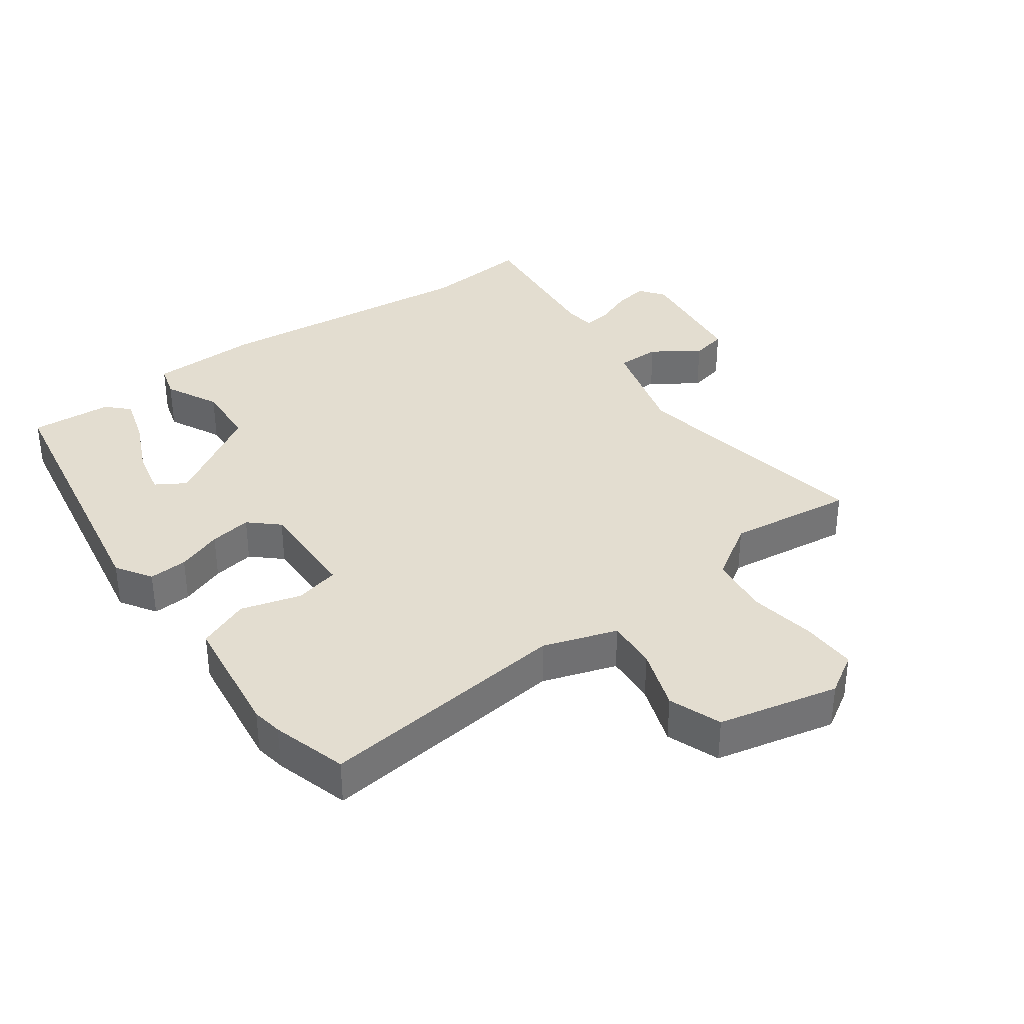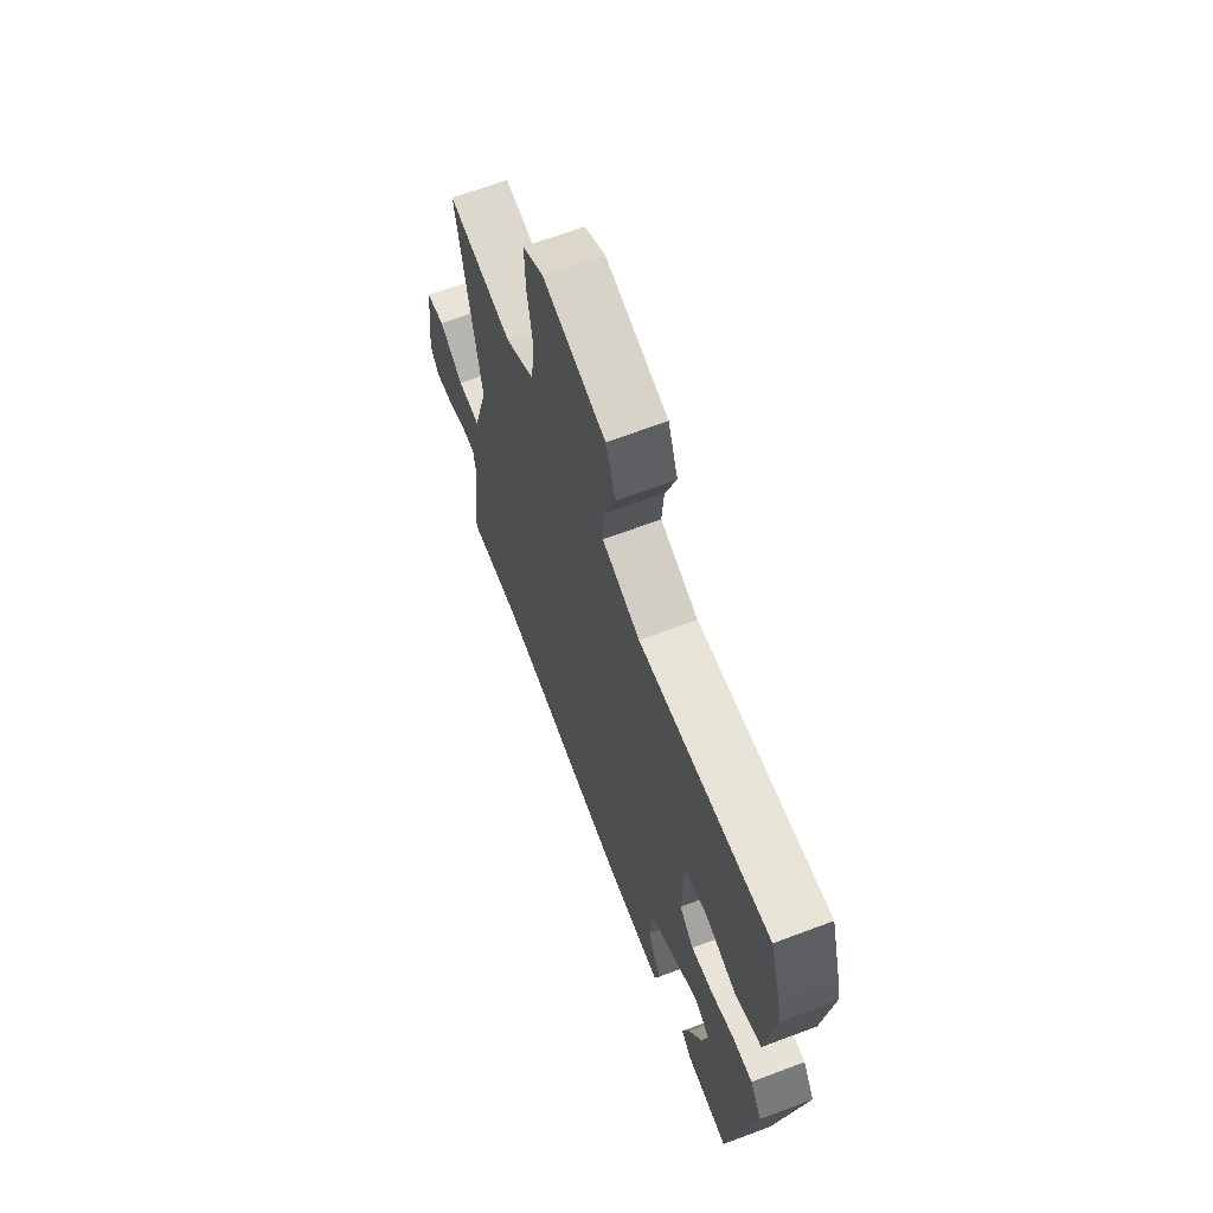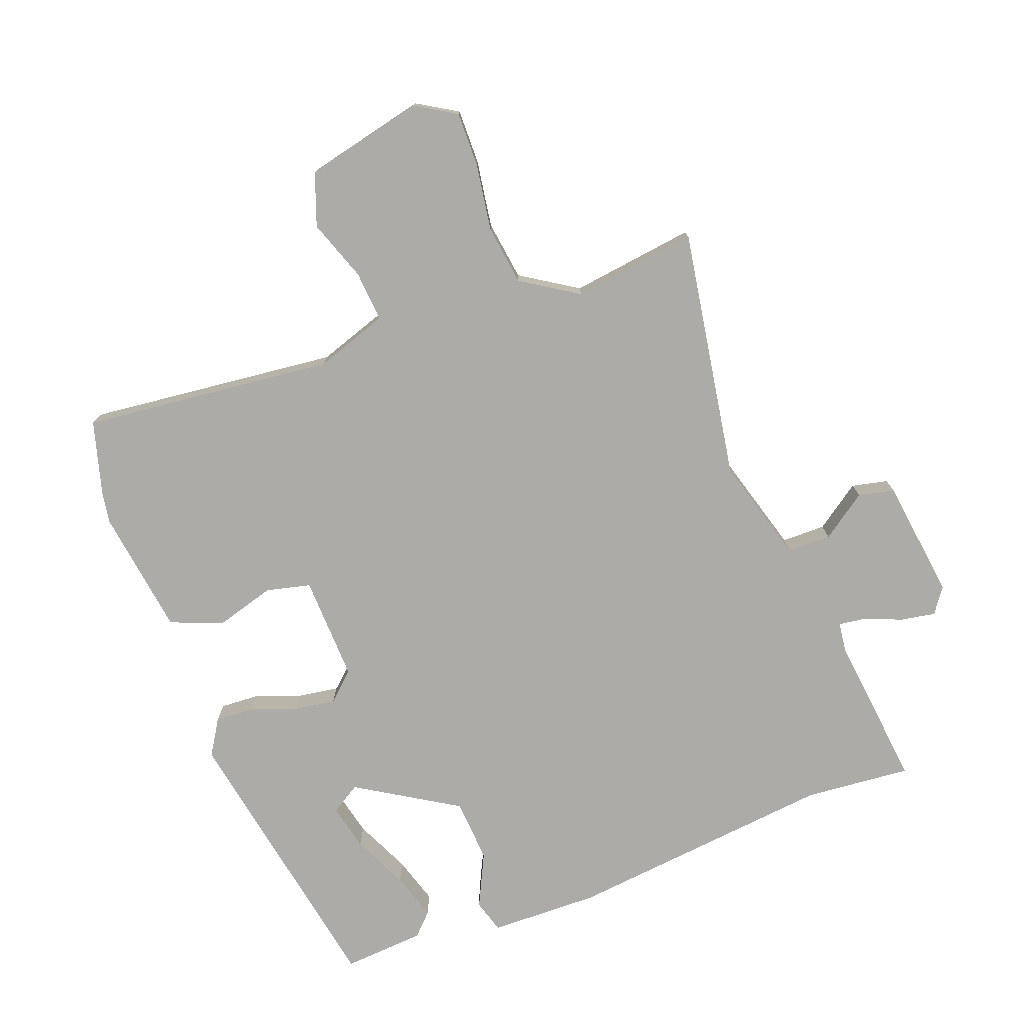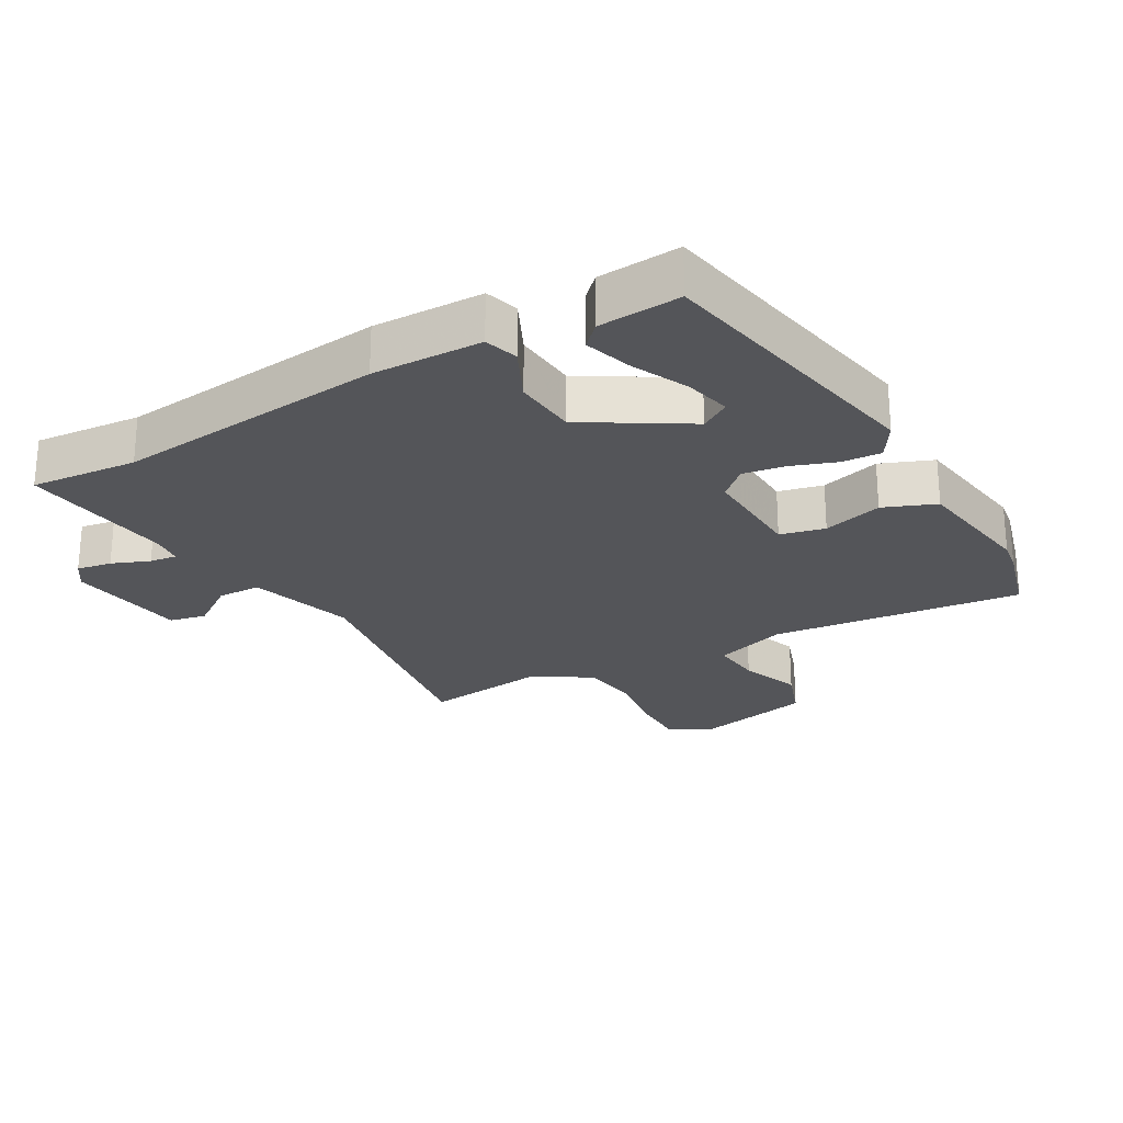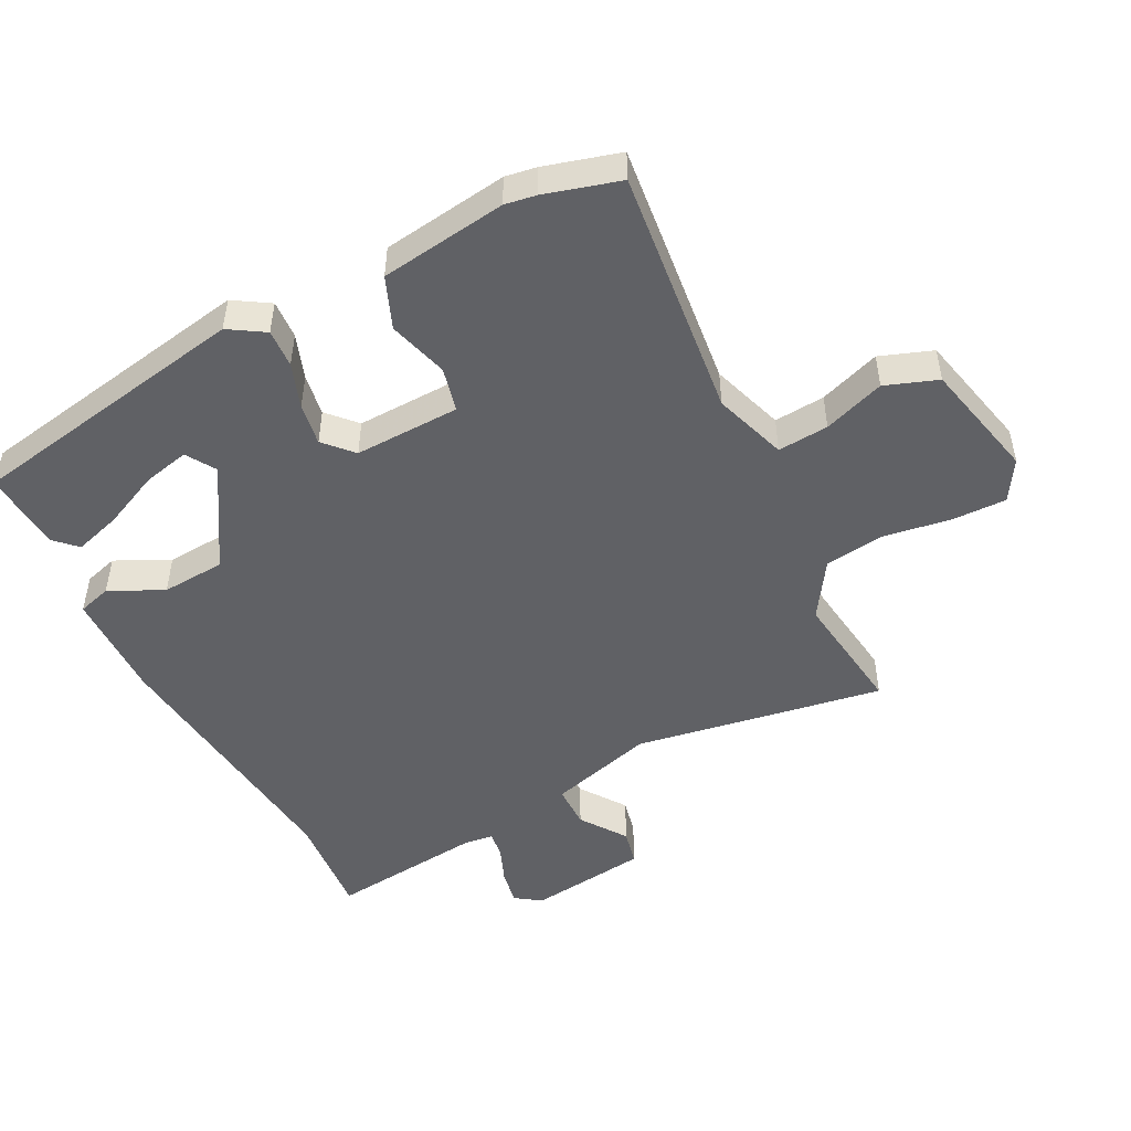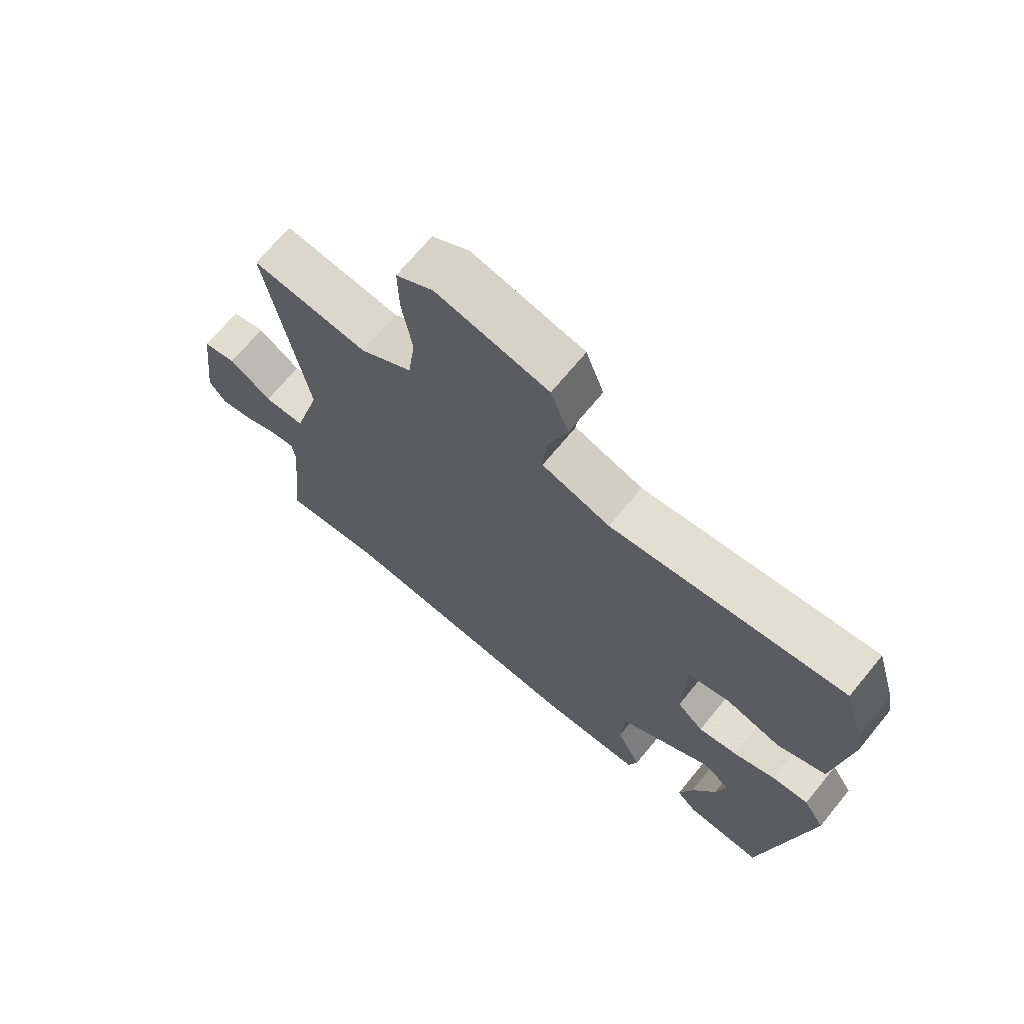
<metadata>
{"format":"obj","ext":"obj","renderer":"f3d","projection":"perspective","resolution":1024,"background":"white","views":[{"elev":35.5,"azim":-35.8,"up":"+Y"},{"elev":66.3,"azim":-110.7,"up":"+Z"},{"elev":-76.4,"azim":21.1,"up":"+Y"},{"elev":-24.6,"azim":-149.6,"up":"+Y"},{"elev":-48.9,"azim":-62.5,"up":"+Y"},{"elev":69.5,"azim":-140.6,"up":"+Z"}]}
</metadata>
<code>
v 0.531 0.07 0.483
v 0.464 0.07 0.097
v 0.51 0.07 -0.068
v 0.578 0.07 -0.069
v 0.649 0.07 -0.02
v 0.705 0.07 -0.033
v 0.728 0.07 -0.22
v 0.7 0.07 -0.259
v 0.646 0.07 -0.249
v 0.588 0.07 -0.225
v 0.546 0.07 -0.219
v 0.54 0.07 -0.266
v 0.565 0.07 -0.506
v 0.4 0.07 -0.49
v -0.019 0.07 -0.531
v -0.189 0.07 -0.526
v -0.204 0.07 -0.474
v -0.163 0.07 -0.391
v -0.169 0.07 -0.292
v -0.324 0.07 -0.195
v -0.37 0.07 -0.223
v -0.354 0.07 -0.295
v -0.315 0.07 -0.382
v -0.293 0.07 -0.456
v -0.326 0.07 -0.489
v -0.453 0.07 -0.497
v -0.53 0.07 -0.053
v -0.495 0.07 0.002
v -0.435 0.07 -0.002
v -0.365 0.07 -0.028
v -0.3 0.07 -0.039
v -0.256 0.07 0.001
v -0.26 0.07 0.165
v -0.329 0.07 0.182
v -0.422 0.07 0.156
v -0.502 0.07 0.189
v -0.528 0.07 0.385
v -0.52 0.07 0.433
v -0.486 0.07 0.549
v -0.096 0.07 0.503
v 0.018 0.07 0.54
v 0.012 0.07 0.619
v -0.021 0.07 0.714
v 0.009 0.07 0.795
v 0.195 0.07 0.836
v 0.257 0.07 0.798
v 0.255 0.07 0.713
v 0.238 0.07 0.609
v 0.25 0.07 0.516
v 0.337 0.07 0.459
v 0.531 0 0.483
v 0.464 0 0.097
v 0.51 0 -0.068
v 0.578 0 -0.069
v 0.649 0 -0.02
v 0.705 0 -0.033
v 0.728 0 -0.22
v 0.7 0 -0.259
v 0.646 0 -0.249
v 0.588 0 -0.225
v 0.546 0 -0.219
v 0.54 0 -0.266
v 0.565 0 -0.506
v 0.4 0 -0.49
v -0.019 0 -0.531
v -0.189 0 -0.526
v -0.204 0 -0.474
v -0.163 0 -0.391
v -0.169 0 -0.292
v -0.324 0 -0.195
v -0.37 0 -0.223
v -0.354 0 -0.295
v -0.315 0 -0.382
v -0.293 0 -0.456
v -0.326 0 -0.489
v -0.453 0 -0.497
v -0.53 0 -0.053
v -0.495 0 0.002
v -0.435 0 -0.002
v -0.365 0 -0.028
v -0.3 0 -0.039
v -0.256 0 0.001
v -0.26 0 0.165
v -0.329 0 0.182
v -0.422 0 0.156
v -0.502 0 0.189
v -0.528 0 0.385
v -0.52 0 0.433
v -0.486 0 0.549
v -0.096 0 0.503
v 0.018 0 0.54
v 0.012 0 0.619
v -0.021 0 0.714
v 0.009 0 0.795
v 0.195 0 0.836
v 0.257 0 0.798
v 0.255 0 0.713
v 0.238 0 0.609
v 0.25 0 0.516
v 0.337 0 0.459
f 46 47 48
f 45 46 48
f 44 45 48
f 43 44 48
f 42 43 48
f 41 42 48 49
f 40 41 49 50
f 38 39 40
f 37 38 40
f 36 37 40
f 35 36 40
f 34 35 40
f 33 34 40 50
f 28 29 30
f 27 28 30
f 26 27 30
f 24 25 26
f 23 24 26
f 22 23 26
f 21 22 26
f 21 26 30
f 20 21 30 31
f 16 17 18
f 15 16 18
f 14 15 18
f 14 18 19
f 13 14 19
f 12 13 19
f 20 31 32
f 19 20 32
f 12 19 32
f 11 12 32
f 8 9 10
f 7 8 10
f 6 7 10
f 5 6 10
f 4 5 10
f 50 1 2
f 33 50 2
f 32 33 2
f 3 4 10 11
f 2 3 11 32
f 98 97 96
f 98 96 95
f 98 95 94
f 98 94 93
f 98 93 92
f 99 98 92 91
f 100 99 91 90
f 90 89 88
f 90 88 87
f 90 87 86
f 90 86 85
f 90 85 84
f 100 90 84 83
f 80 79 78
f 80 78 77
f 80 77 76
f 76 75 74
f 76 74 73
f 76 73 72
f 76 72 71
f 80 76 71
f 81 80 71 70
f 68 67 66
f 68 66 65
f 68 65 64
f 69 68 64
f 69 64 63
f 69 63 62
f 82 81 70
f 82 70 69
f 82 69 62
f 82 62 61
f 60 59 58
f 60 58 57
f 60 57 56
f 60 56 55
f 60 55 54
f 52 51 100
f 52 100 83
f 52 83 82
f 61 60 54 53
f 82 61 53 52
f 1 51 52 2
f 2 52 53 3
f 3 53 54 4
f 4 54 55 5
f 5 55 56 6
f 6 56 57 7
f 7 57 58 8
f 8 58 59 9
f 9 59 60 10
f 10 60 61 11
f 11 61 62 12
f 12 62 63 13
f 13 63 64 14
f 14 64 65 15
f 15 65 66 16
f 16 66 67 17
f 17 67 68 18
f 18 68 69 19
f 19 69 70 20
f 20 70 71 21
f 21 71 72 22
f 22 72 73 23
f 23 73 74 24
f 24 74 75 25
f 25 75 76 26
f 26 76 77 27
f 27 77 78 28
f 28 78 79 29
f 29 79 80 30
f 30 80 81 31
f 31 81 82 32
f 32 82 83 33
f 33 83 84 34
f 34 84 85 35
f 35 85 86 36
f 36 86 87 37
f 37 87 88 38
f 38 88 89 39
f 39 89 90 40
f 40 90 91 41
f 41 91 92 42
f 42 92 93 43
f 43 93 94 44
f 44 94 95 45
f 45 95 96 46
f 46 96 97 47
f 47 97 98 48
f 48 98 99 49
f 49 99 100 50
f 50 100 51 1

</code>
